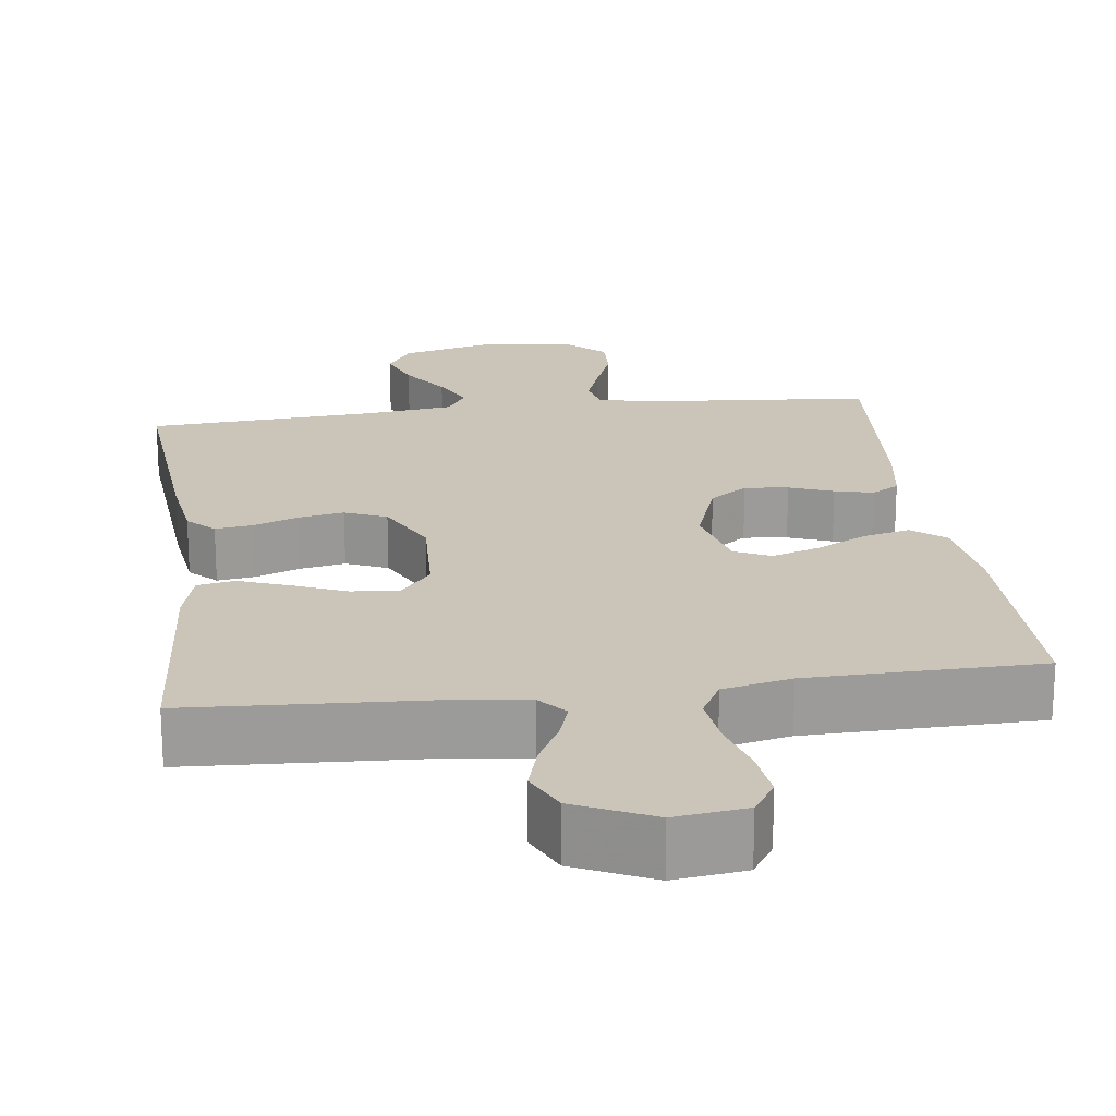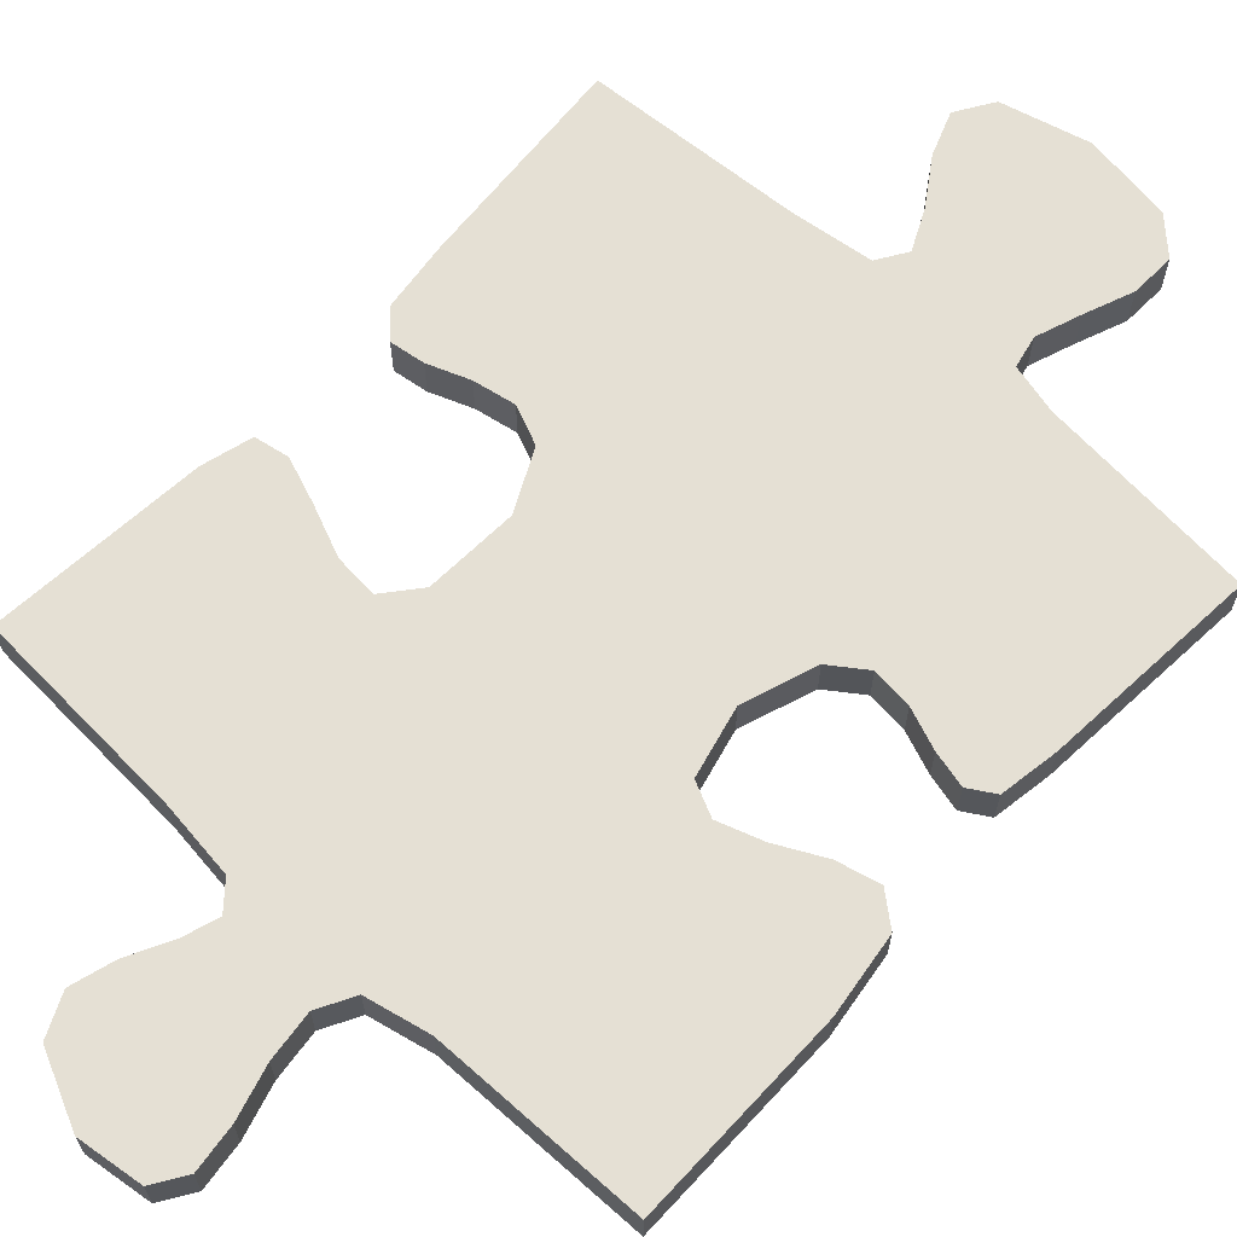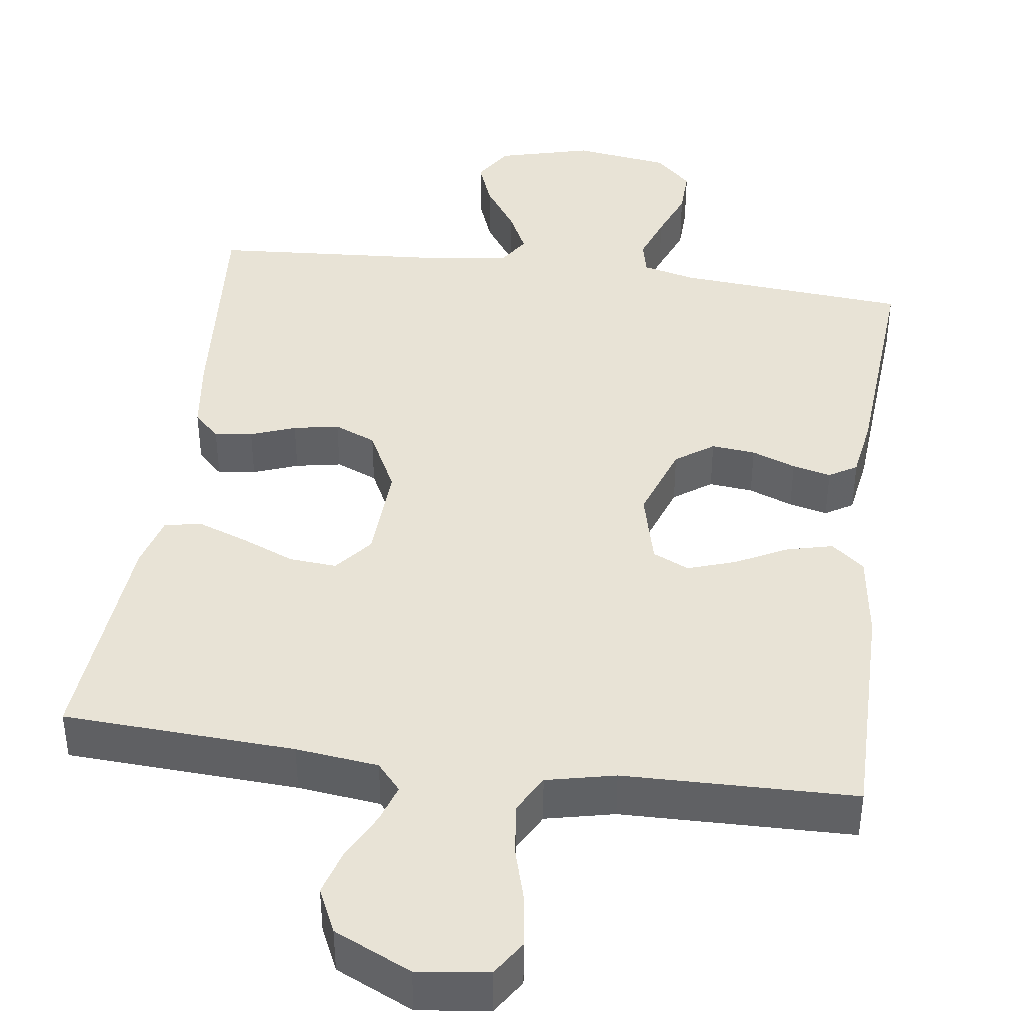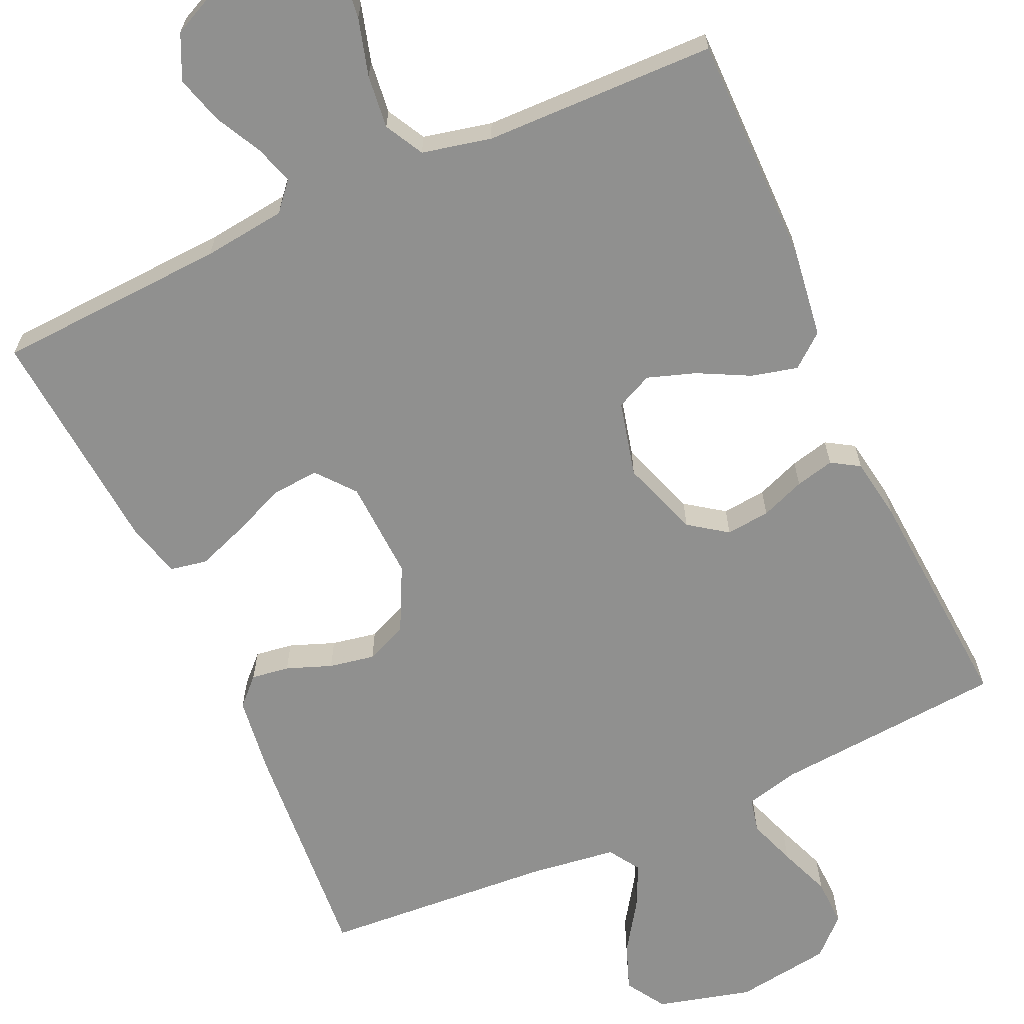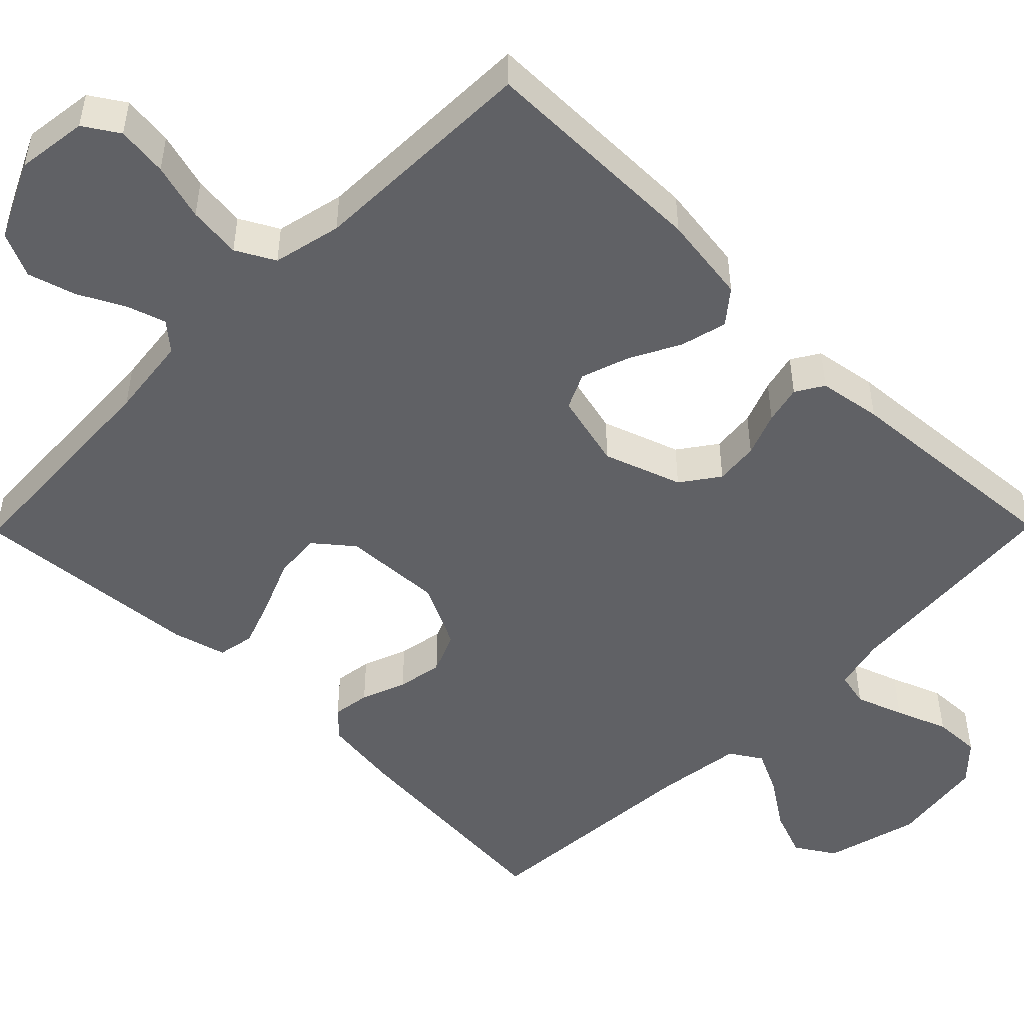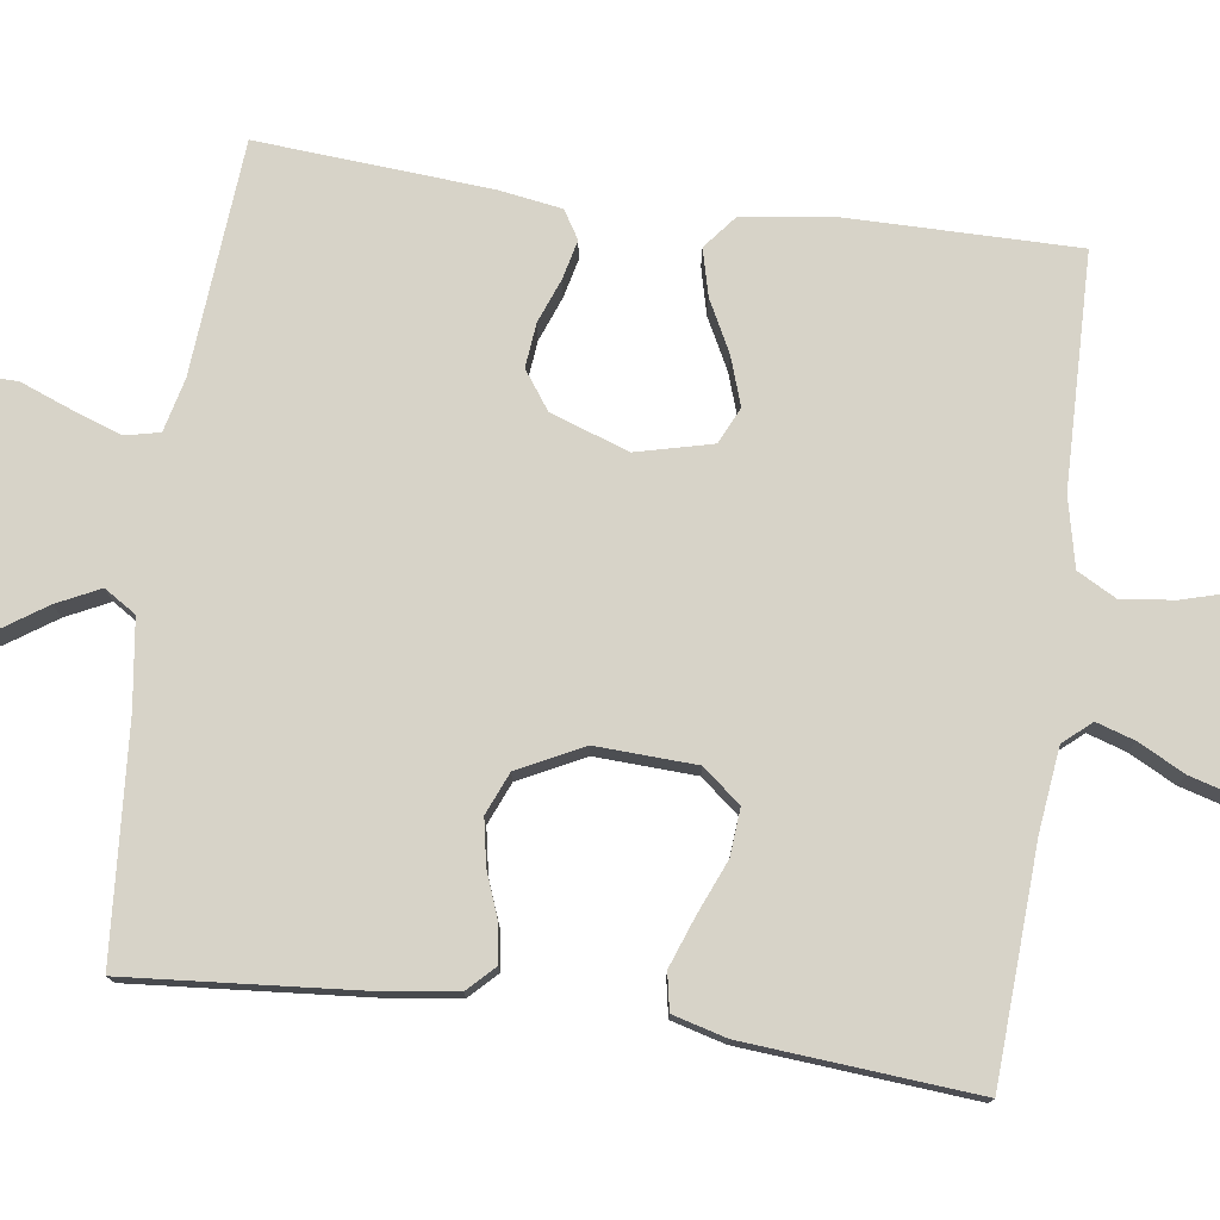
<metadata>
{"format":"obj","ext":"obj","renderer":"f3d","projection":"perspective","resolution":1024,"background":"white","views":[{"elev":20.5,"azim":-7.4,"up":"+Y"},{"elev":65.3,"azim":42.9,"up":"+Y"},{"elev":41.4,"azim":7.8,"up":"+Y"},{"elev":-65.5,"azim":24.4,"up":"+Y"},{"elev":-49.4,"azim":45.4,"up":"+Y"},{"elev":77.2,"azim":-82.2,"up":"+Y"}]}
</metadata>
<code>
v -0.5 0.07 0.5
v -0.2 0.07 0.516
v -0.093 0.07 0.529
v -0.062 0.07 0.565
v -0.078 0.07 0.615
v -0.109 0.07 0.675
v -0.127 0.07 0.737
v -0.1 0.07 0.795
v 0 0.07 0.842
v 0.092 0.07 0.83
v 0.121 0.07 0.785
v 0.113 0.07 0.719
v 0.092 0.07 0.645
v 0.084 0.07 0.576
v 0.111 0.07 0.526
v 0.2 0.07 0.506
v 0.5 0.07 0.5
v 0.499 0.07 0.2
v 0.483 0.07 0.085
v 0.44 0.07 0.05
v 0.38 0.07 0.065
v 0.314 0.07 0.099
v 0.252 0.07 0.12
v 0.205 0.07 0.098
v 0.181 0.07 0
v 0.216 0.07 -0.101
v 0.265 0.07 -0.136
v 0.322 0.07 -0.13
v 0.379 0.07 -0.108
v 0.429 0.07 -0.096
v 0.465 0.07 -0.118
v 0.478 0.07 -0.2
v 0.5 0.07 -0.5
v 0.2 0.07 -0.525
v 0.131 0.07 -0.542
v 0.121 0.07 -0.587
v 0.143 0.07 -0.649
v 0.169 0.07 -0.716
v 0.171 0.07 -0.778
v 0.124 0.07 -0.823
v 0 0.07 -0.841
v -0.122 0.07 -0.809
v -0.154 0.07 -0.758
v -0.131 0.07 -0.697
v -0.088 0.07 -0.633
v -0.061 0.07 -0.577
v -0.087 0.07 -0.536
v -0.2 0.07 -0.521
v -0.5 0.07 -0.5
v -0.476 0.07 -0.2
v -0.463 0.07 -0.101
v -0.429 0.07 -0.067
v -0.38 0.07 -0.074
v -0.322 0.07 -0.096
v -0.263 0.07 -0.107
v -0.209 0.07 -0.084
v -0.167 0.07 0
v -0.173 0.07 0.13
v -0.213 0.07 0.179
v -0.274 0.07 0.174
v -0.343 0.07 0.145
v -0.408 0.07 0.121
v -0.456 0.07 0.13
v -0.475 0.07 0.2
v -0.5 0 0.5
v -0.2 0 0.516
v -0.093 0 0.529
v -0.062 0 0.565
v -0.078 0 0.615
v -0.109 0 0.675
v -0.127 0 0.737
v -0.1 0 0.795
v 0 0 0.842
v 0.092 0 0.83
v 0.121 0 0.785
v 0.113 0 0.719
v 0.092 0 0.645
v 0.084 0 0.576
v 0.111 0 0.526
v 0.2 0 0.506
v 0.5 0 0.5
v 0.499 0 0.2
v 0.483 0 0.085
v 0.44 0 0.05
v 0.38 0 0.065
v 0.314 0 0.099
v 0.252 0 0.12
v 0.205 0 0.098
v 0.181 0 0
v 0.216 0 -0.101
v 0.265 0 -0.136
v 0.322 0 -0.13
v 0.379 0 -0.108
v 0.429 0 -0.096
v 0.465 0 -0.118
v 0.478 0 -0.2
v 0.5 0 -0.5
v 0.2 0 -0.525
v 0.131 0 -0.542
v 0.121 0 -0.587
v 0.143 0 -0.649
v 0.169 0 -0.716
v 0.171 0 -0.778
v 0.124 0 -0.823
v 0 0 -0.841
v -0.122 0 -0.809
v -0.154 0 -0.758
v -0.131 0 -0.697
v -0.088 0 -0.633
v -0.061 0 -0.577
v -0.087 0 -0.536
v -0.2 0 -0.521
v -0.5 0 -0.5
v -0.476 0 -0.2
v -0.463 0 -0.101
v -0.429 0 -0.067
v -0.38 0 -0.074
v -0.322 0 -0.096
v -0.263 0 -0.107
v -0.209 0 -0.084
v -0.167 0 0
v -0.173 0 0.13
v -0.213 0 0.179
v -0.274 0 0.174
v -0.343 0 0.145
v -0.408 0 0.121
v -0.456 0 0.13
v -0.475 0 0.2
f 64 1 2
f 63 64 2
f 62 63 2
f 61 62 2
f 60 61 2
f 59 60 2 3
f 58 59 3 4
f 57 58 4
f 52 53 54
f 51 52 54
f 50 51 54
f 49 50 54
f 48 49 54
f 47 48 54 55
f 46 47 55 56
f 43 44 45
f 42 43 45
f 41 42 45
f 40 41 45
f 39 40 45
f 38 39 45
f 37 38 45
f 36 37 45 46
f 46 56 57
f 36 46 57
f 35 36 57
f 32 33 34
f 31 32 34
f 30 31 34
f 29 30 34
f 28 29 34
f 27 28 34 35
f 20 21 22
f 19 20 22
f 18 19 22
f 17 18 22
f 16 17 22
f 15 16 22 23
f 14 15 23 24
f 11 12 13
f 10 11 13
f 9 10 13
f 8 9 13
f 7 8 13
f 6 7 13
f 5 6 13
f 4 5 13 14
f 14 24 25
f 4 14 25
f 57 4 25
f 26 27 35 57
f 25 26 57
f 66 65 128
f 66 128 127
f 66 127 126
f 66 126 125
f 66 125 124
f 67 66 124 123
f 68 67 123 122
f 68 122 121
f 118 117 116
f 118 116 115
f 118 115 114
f 118 114 113
f 118 113 112
f 119 118 112 111
f 120 119 111 110
f 109 108 107
f 109 107 106
f 109 106 105
f 109 105 104
f 109 104 103
f 109 103 102
f 109 102 101
f 110 109 101 100
f 121 120 110
f 121 110 100
f 121 100 99
f 98 97 96
f 98 96 95
f 98 95 94
f 98 94 93
f 98 93 92
f 99 98 92 91
f 86 85 84
f 86 84 83
f 86 83 82
f 86 82 81
f 86 81 80
f 87 86 80 79
f 88 87 79 78
f 77 76 75
f 77 75 74
f 77 74 73
f 77 73 72
f 77 72 71
f 77 71 70
f 77 70 69
f 78 77 69 68
f 89 88 78
f 89 78 68
f 89 68 121
f 121 99 91 90
f 121 90 89
f 1 65 66 2
f 2 66 67 3
f 3 67 68 4
f 4 68 69 5
f 5 69 70 6
f 6 70 71 7
f 7 71 72 8
f 8 72 73 9
f 9 73 74 10
f 10 74 75 11
f 11 75 76 12
f 12 76 77 13
f 13 77 78 14
f 14 78 79 15
f 15 79 80 16
f 16 80 81 17
f 17 81 82 18
f 18 82 83 19
f 19 83 84 20
f 20 84 85 21
f 21 85 86 22
f 22 86 87 23
f 23 87 88 24
f 24 88 89 25
f 25 89 90 26
f 26 90 91 27
f 27 91 92 28
f 28 92 93 29
f 29 93 94 30
f 30 94 95 31
f 31 95 96 32
f 32 96 97 33
f 33 97 98 34
f 34 98 99 35
f 35 99 100 36
f 36 100 101 37
f 37 101 102 38
f 38 102 103 39
f 39 103 104 40
f 40 104 105 41
f 41 105 106 42
f 42 106 107 43
f 43 107 108 44
f 44 108 109 45
f 45 109 110 46
f 46 110 111 47
f 47 111 112 48
f 48 112 113 49
f 49 113 114 50
f 50 114 115 51
f 51 115 116 52
f 52 116 117 53
f 53 117 118 54
f 54 118 119 55
f 55 119 120 56
f 56 120 121 57
f 57 121 122 58
f 58 122 123 59
f 59 123 124 60
f 60 124 125 61
f 61 125 126 62
f 62 126 127 63
f 63 127 128 64
f 64 128 65 1

</code>
